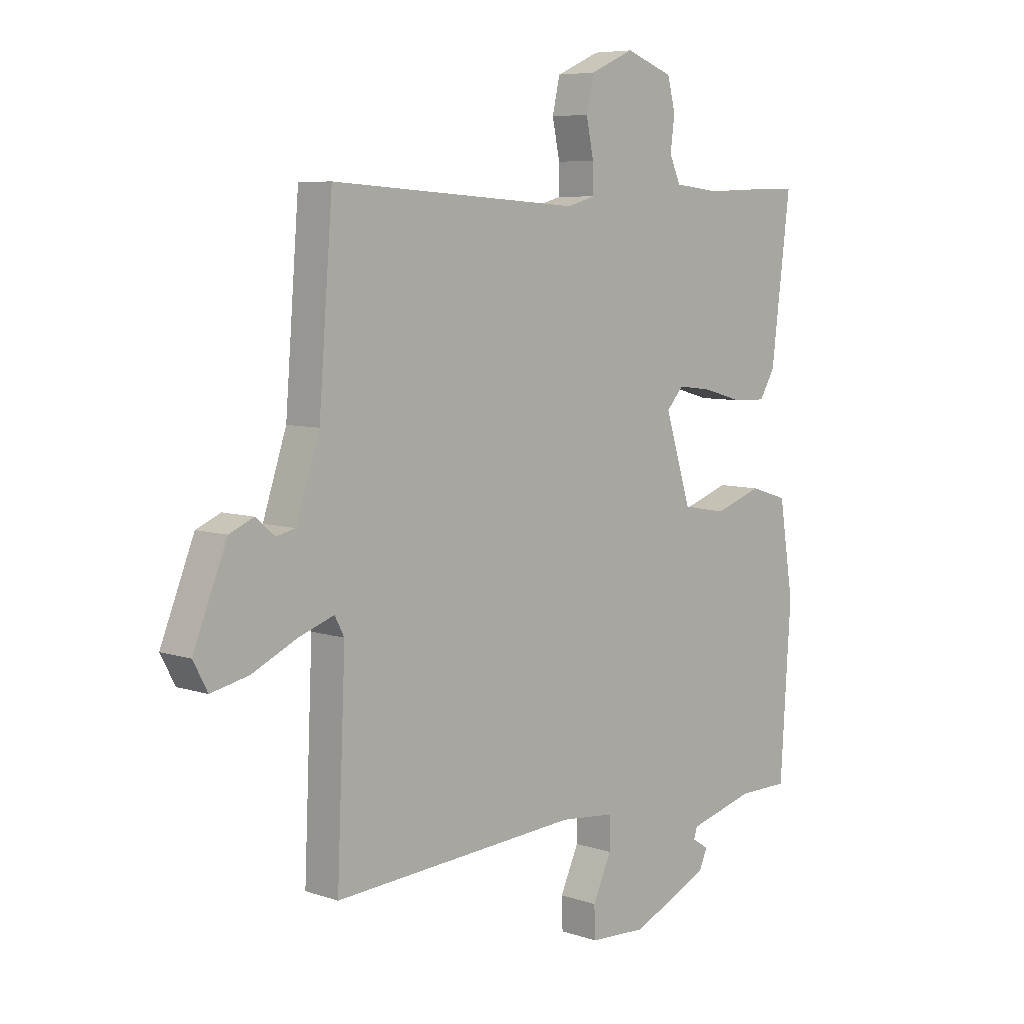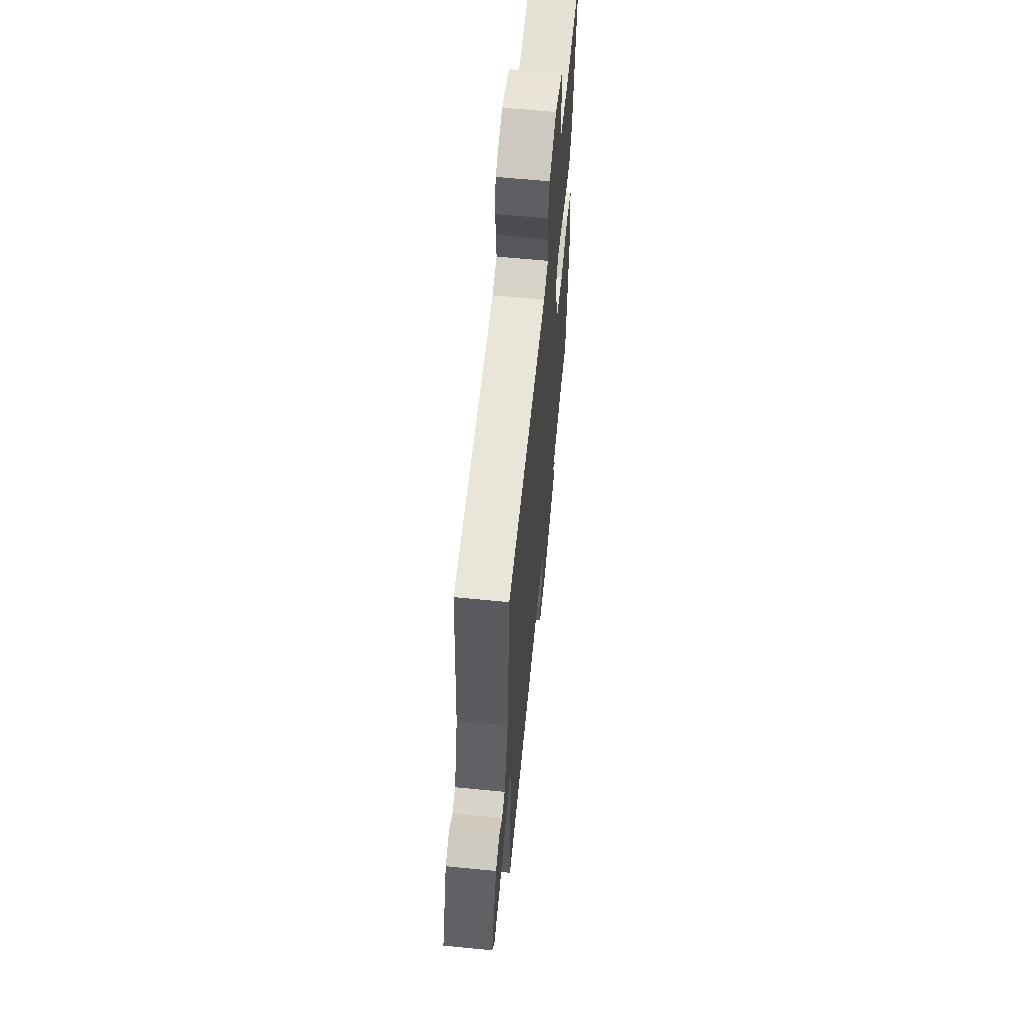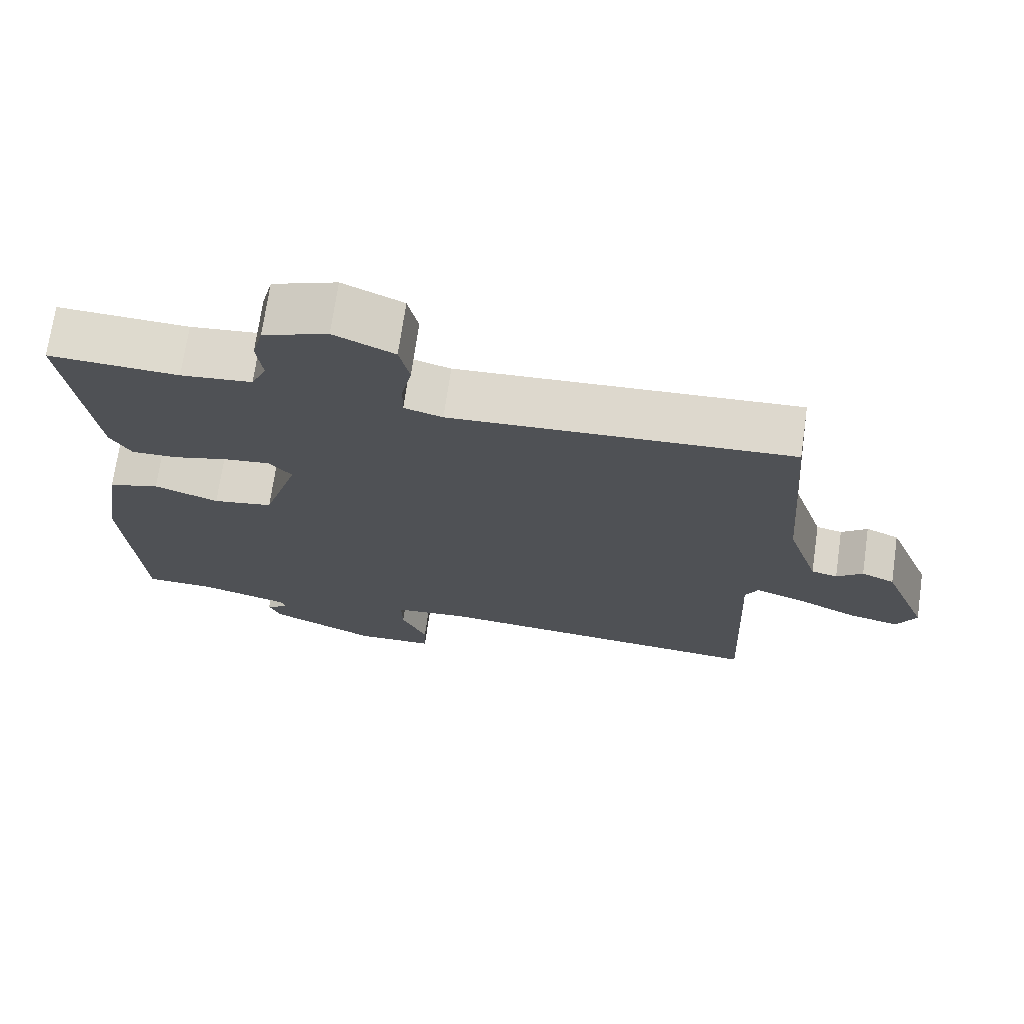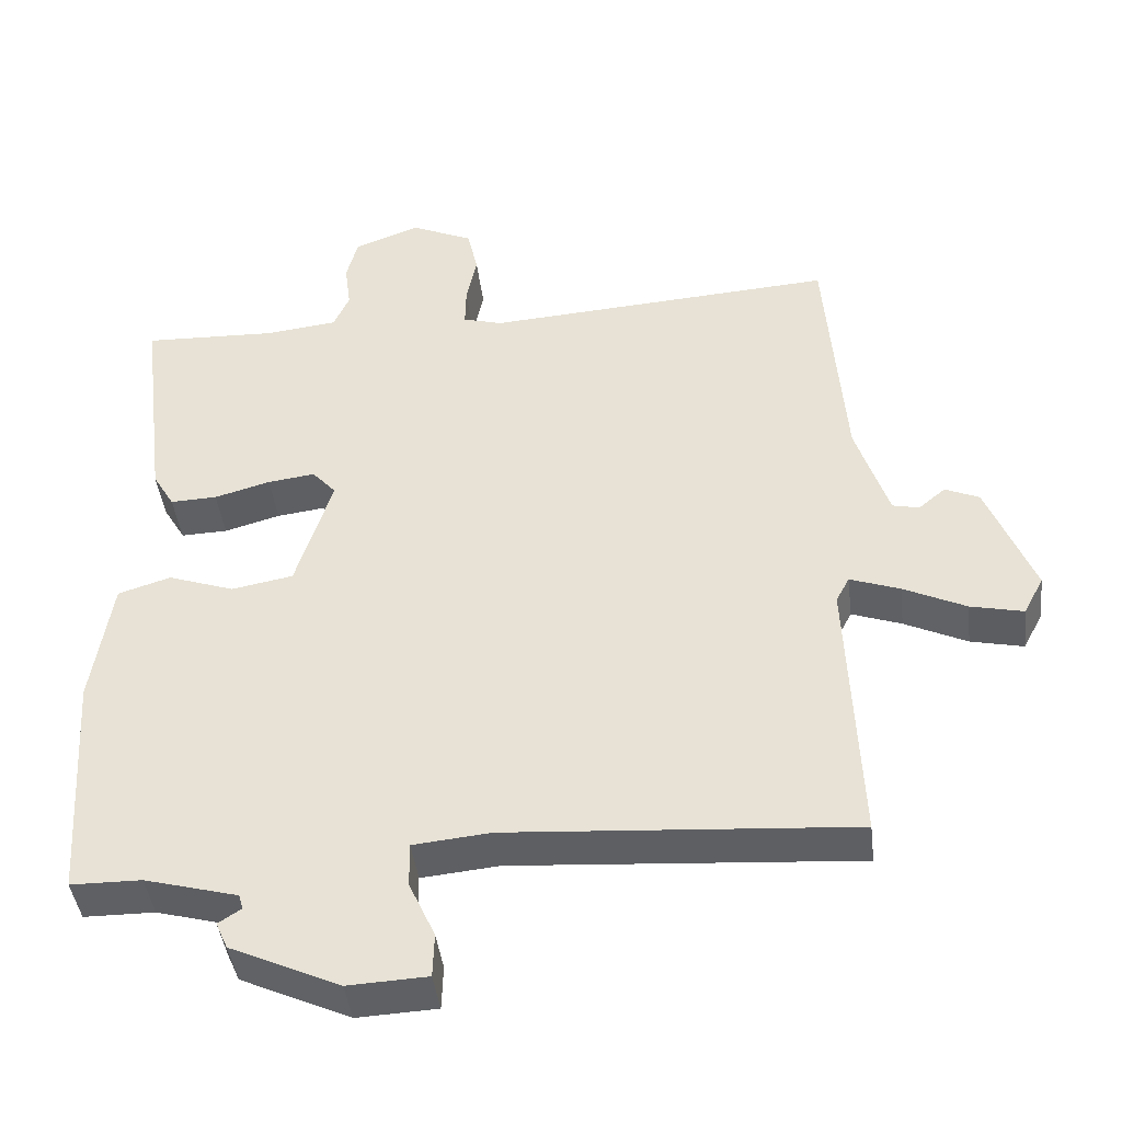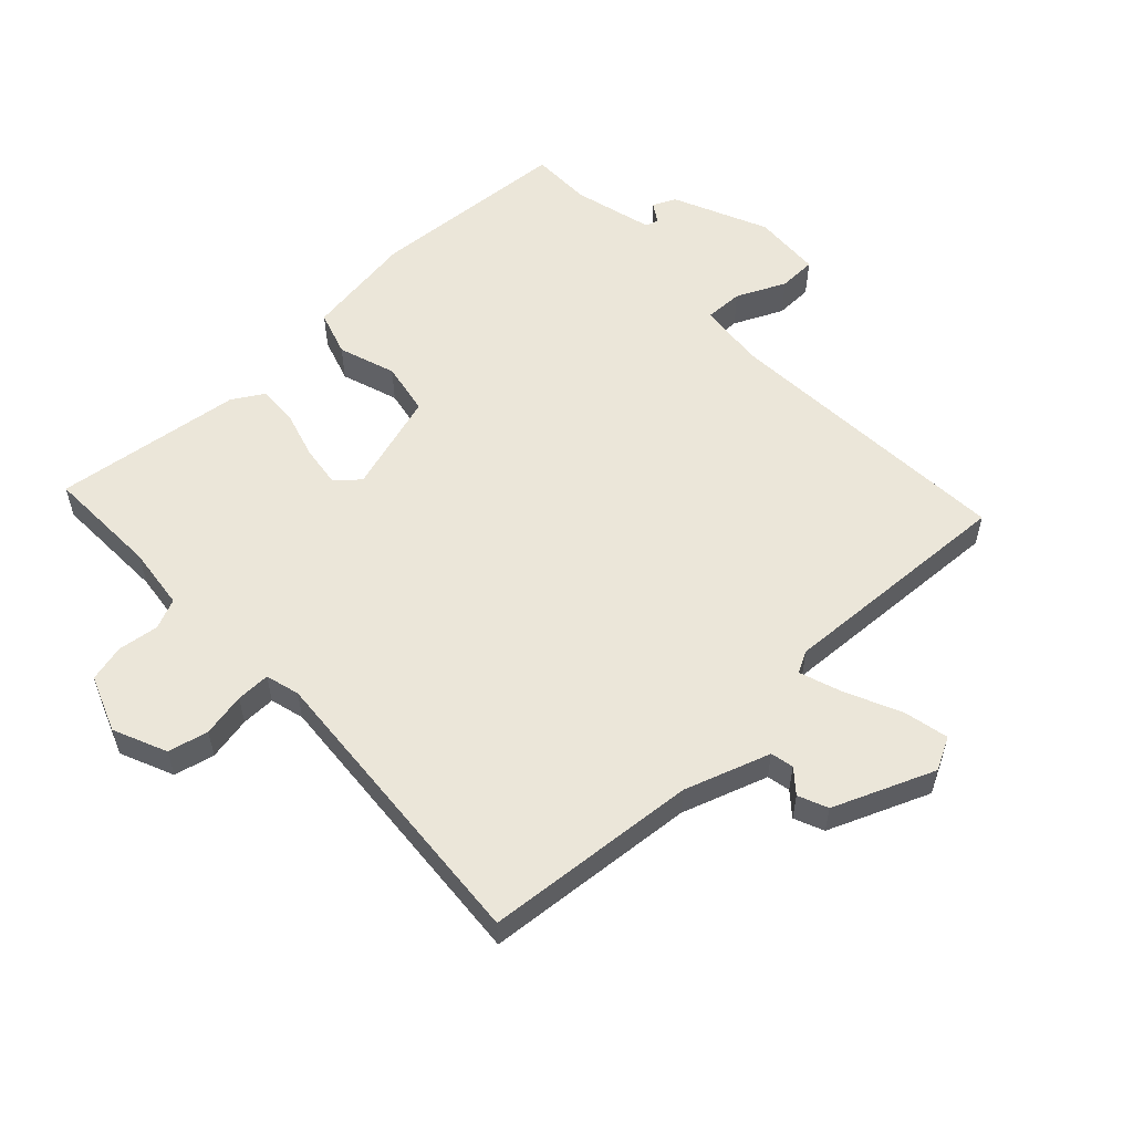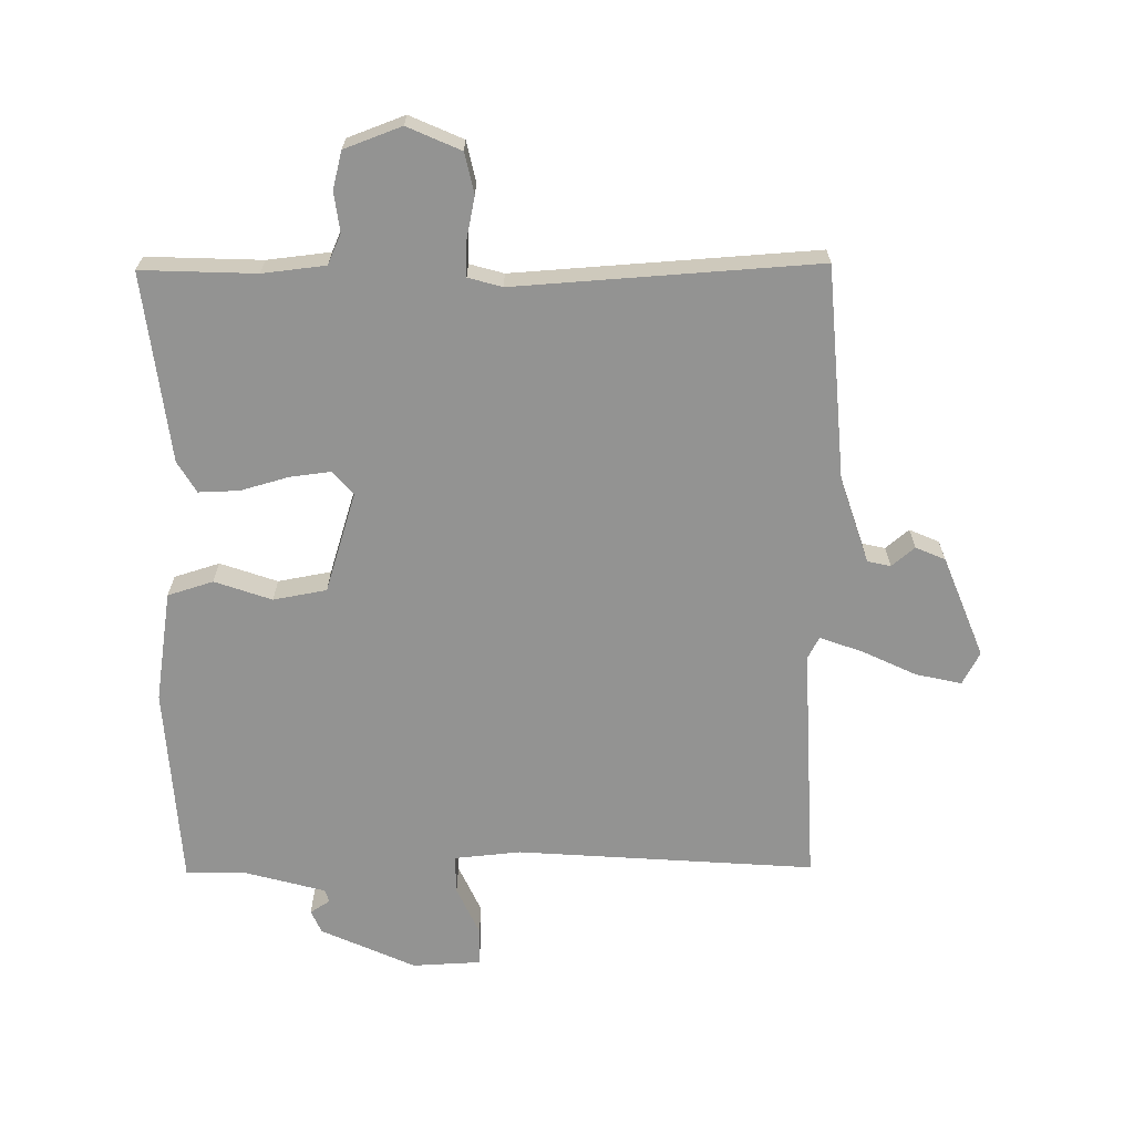
<metadata>
{"format":"obj","ext":"obj","renderer":"f3d","projection":"perspective","resolution":1024,"background":"white","views":[{"elev":6.8,"azim":134.4,"up":"+Z"},{"elev":62.0,"azim":95.7,"up":"+Z"},{"elev":71.3,"azim":8.2,"up":"+Z"},{"elev":-42.6,"azim":6.9,"up":"+Z"},{"elev":56.4,"azim":47.2,"up":"+Y"},{"elev":-66.6,"azim":0.6,"up":"+Y"}]}
</metadata>
<code>
v -0.5 0.07 0.5
v -0.321 0.07 0.493
v -0.223 0.07 0.504
v -0.202 0.07 0.551
v -0.21 0.07 0.614
v -0.195 0.07 0.672
v -0.106 0.07 0.705
v -0.023 0.07 0.668
v -0.009 0.07 0.605
v -0.023 0.07 0.537
v -0.024 0.07 0.484
v 0.029 0.07 0.469
v 0.5 0.07 0.5
v 0.526 0.07 0.167
v 0.57 0.07 0.033
v 0.606 0.07 0.025
v 0.642 0.07 0.055
v 0.688 0.07 0.035
v 0.751 0.07 -0.123
v 0.724 0.07 -0.174
v 0.653 0.07 -0.158
v 0.569 0.07 -0.118
v 0.502 0.07 -0.094
v 0.484 0.07 -0.128
v 0.5 0.07 -0.5
v 0.035 0.07 -0.467
v -0.069 0.07 -0.477
v -0.068 0.07 -0.537
v -0.033 0.07 -0.614
v -0.035 0.07 -0.673
v -0.142 0.07 -0.678
v -0.289 0.07 -0.611
v -0.305 0.07 -0.575
v -0.274 0.07 -0.555
v -0.28 0.07 -0.535
v -0.405 0.07 -0.501
v -0.5 0.07 -0.5
v -0.52 0.07 -0.185
v -0.493 0.07 -0.012
v -0.422 0.07 0.01
v -0.333 0.07 -0.021
v -0.25 0.07 -0.006
v -0.201 0.07 0.151
v -0.233 0.07 0.187
v -0.297 0.07 0.179
v -0.372 0.07 0.158
v -0.435 0.07 0.156
v -0.464 0.07 0.205
v -0.5 0 0.5
v -0.321 0 0.493
v -0.223 0 0.504
v -0.202 0 0.551
v -0.21 0 0.614
v -0.195 0 0.672
v -0.106 0 0.705
v -0.023 0 0.668
v -0.009 0 0.605
v -0.023 0 0.537
v -0.024 0 0.484
v 0.029 0 0.469
v 0.5 0 0.5
v 0.526 0 0.167
v 0.57 0 0.033
v 0.606 0 0.025
v 0.642 0 0.055
v 0.688 0 0.035
v 0.751 0 -0.123
v 0.724 0 -0.174
v 0.653 0 -0.158
v 0.569 0 -0.118
v 0.502 0 -0.094
v 0.484 0 -0.128
v 0.5 0 -0.5
v 0.035 0 -0.467
v -0.069 0 -0.477
v -0.068 0 -0.537
v -0.033 0 -0.614
v -0.035 0 -0.673
v -0.142 0 -0.678
v -0.289 0 -0.611
v -0.305 0 -0.575
v -0.274 0 -0.555
v -0.28 0 -0.535
v -0.405 0 -0.501
v -0.5 0 -0.5
v -0.52 0 -0.185
v -0.493 0 -0.012
v -0.422 0 0.01
v -0.333 0 -0.021
v -0.25 0 -0.006
v -0.201 0 0.151
v -0.233 0 0.187
v -0.297 0 0.179
v -0.372 0 0.158
v -0.435 0 0.156
v -0.464 0 0.205
f 48 1 2
f 47 48 2
f 46 47 2
f 45 46 2
f 44 45 2 3
f 43 44 3 4
f 39 40 41
f 38 39 41
f 37 38 41
f 36 37 41
f 35 36 41 42
f 34 35 42 43
f 32 33 34
f 31 32 34
f 30 31 34
f 29 30 34
f 28 29 34
f 27 28 34 43
f 24 25 26
f 27 43 4
f 26 27 4
f 24 26 4
f 23 24 4
f 20 21 22
f 19 20 22
f 18 19 22
f 17 18 22
f 16 17 22
f 15 16 22 23
f 12 13 14
f 14 15 23
f 12 14 23
f 11 12 23
f 8 9 10
f 7 8 10
f 6 7 10
f 5 6 10
f 4 5 10
f 4 10 11
f 4 11 23
f 50 49 96
f 50 96 95
f 50 95 94
f 50 94 93
f 51 50 93 92
f 52 51 92 91
f 89 88 87
f 89 87 86
f 89 86 85
f 89 85 84
f 90 89 84 83
f 91 90 83 82
f 82 81 80
f 82 80 79
f 82 79 78
f 82 78 77
f 82 77 76
f 91 82 76 75
f 74 73 72
f 52 91 75
f 52 75 74
f 52 74 72
f 52 72 71
f 70 69 68
f 70 68 67
f 70 67 66
f 70 66 65
f 70 65 64
f 71 70 64 63
f 62 61 60
f 71 63 62
f 71 62 60
f 71 60 59
f 58 57 56
f 58 56 55
f 58 55 54
f 58 54 53
f 58 53 52
f 59 58 52
f 71 59 52
f 1 49 50 2
f 2 50 51 3
f 3 51 52 4
f 4 52 53 5
f 5 53 54 6
f 6 54 55 7
f 7 55 56 8
f 8 56 57 9
f 9 57 58 10
f 10 58 59 11
f 11 59 60 12
f 12 60 61 13
f 13 61 62 14
f 14 62 63 15
f 15 63 64 16
f 16 64 65 17
f 17 65 66 18
f 18 66 67 19
f 19 67 68 20
f 20 68 69 21
f 21 69 70 22
f 22 70 71 23
f 23 71 72 24
f 24 72 73 25
f 25 73 74 26
f 26 74 75 27
f 27 75 76 28
f 28 76 77 29
f 29 77 78 30
f 30 78 79 31
f 31 79 80 32
f 32 80 81 33
f 33 81 82 34
f 34 82 83 35
f 35 83 84 36
f 36 84 85 37
f 37 85 86 38
f 38 86 87 39
f 39 87 88 40
f 40 88 89 41
f 41 89 90 42
f 42 90 91 43
f 43 91 92 44
f 44 92 93 45
f 45 93 94 46
f 46 94 95 47
f 47 95 96 48
f 48 96 49 1

</code>
